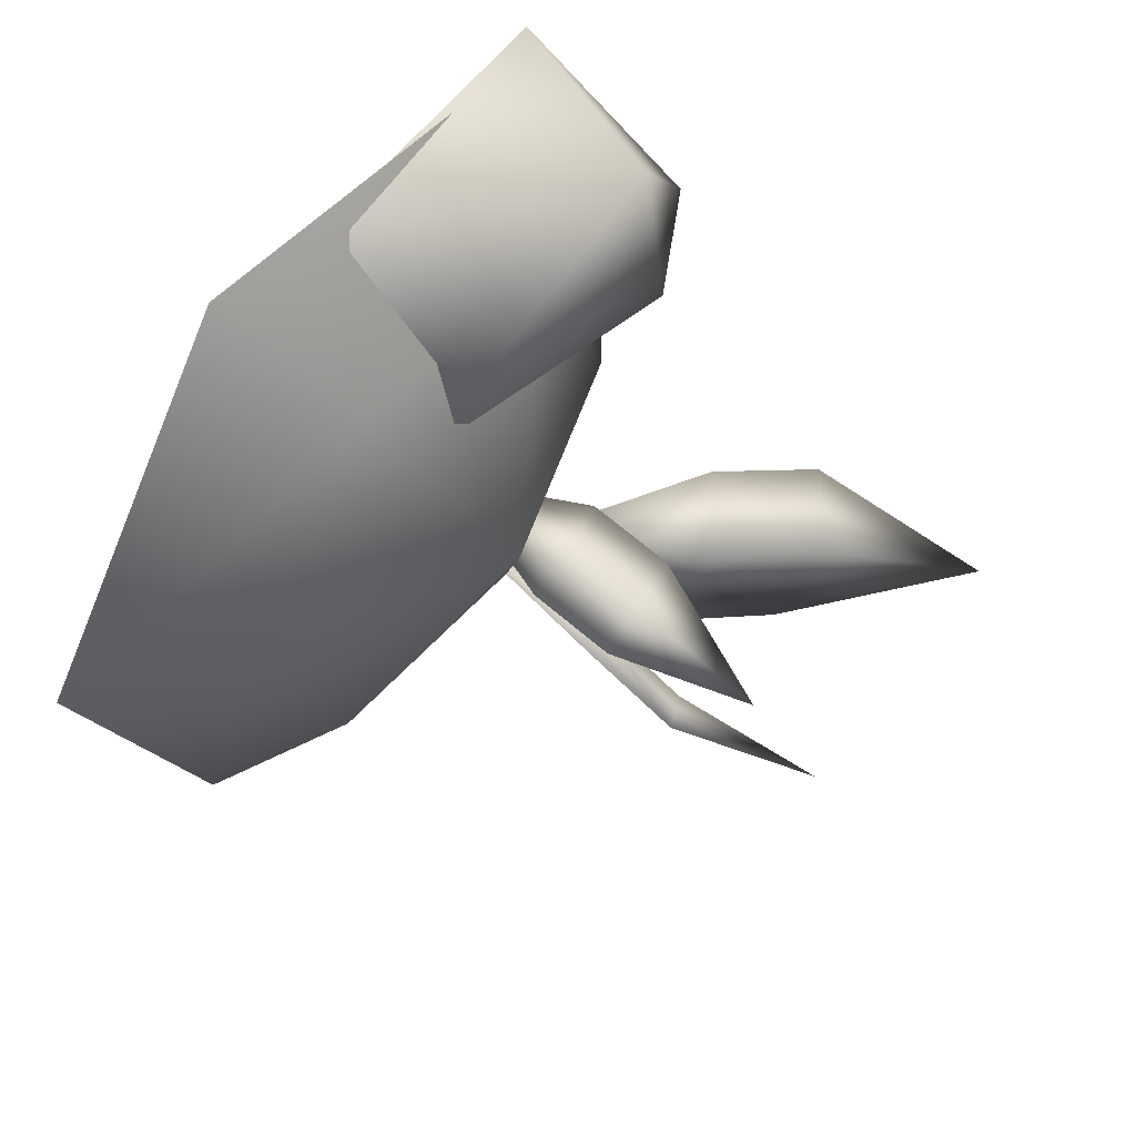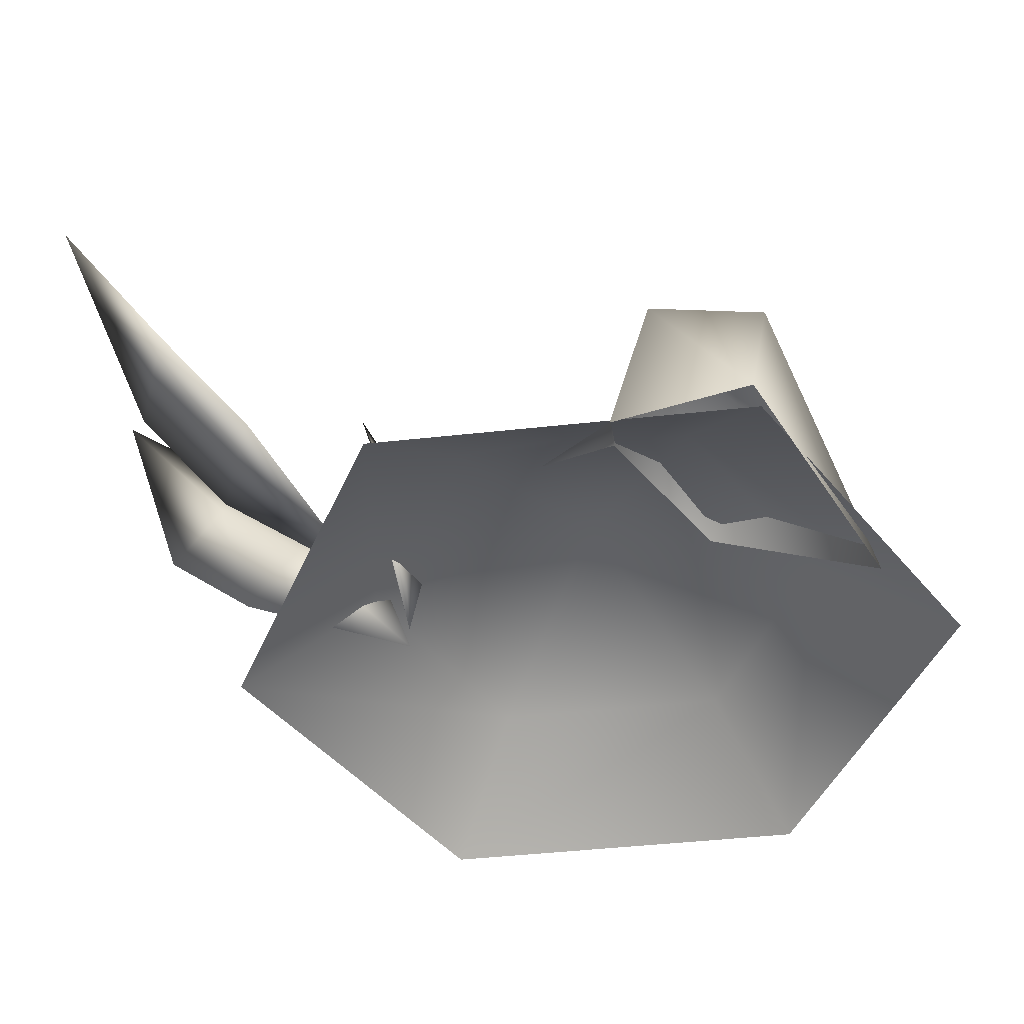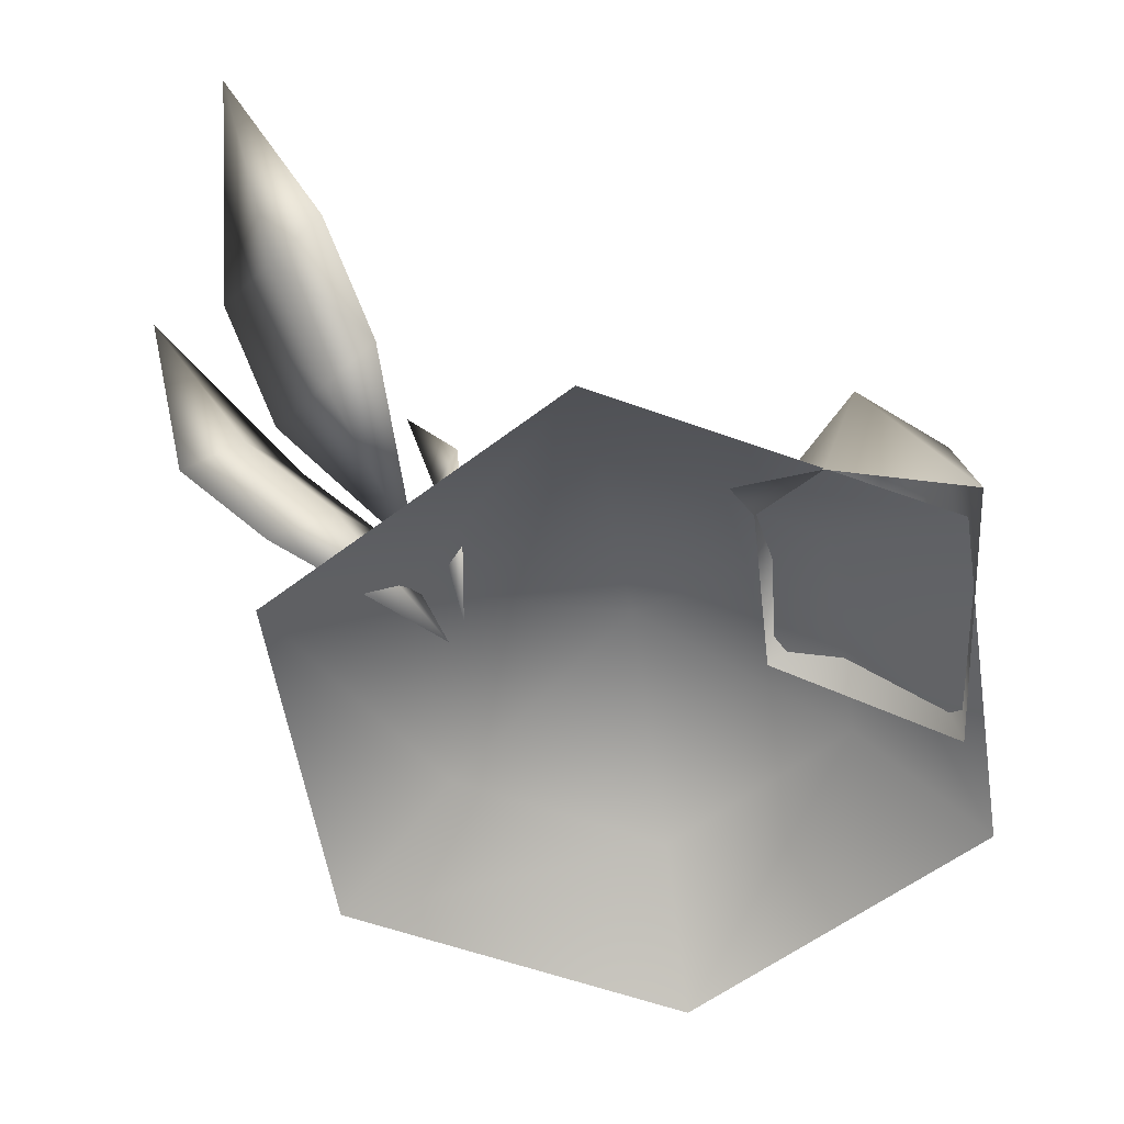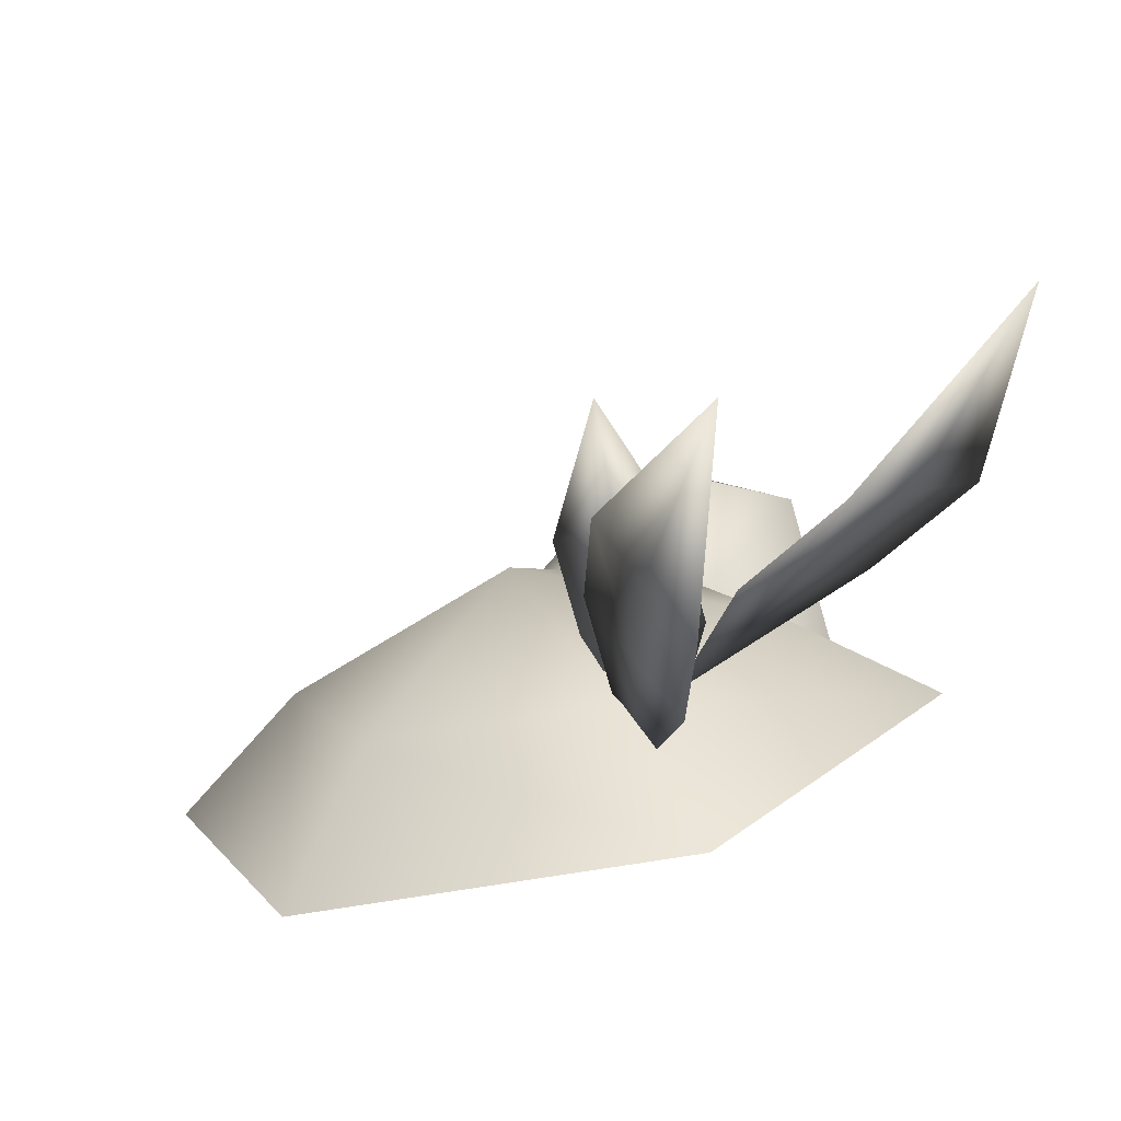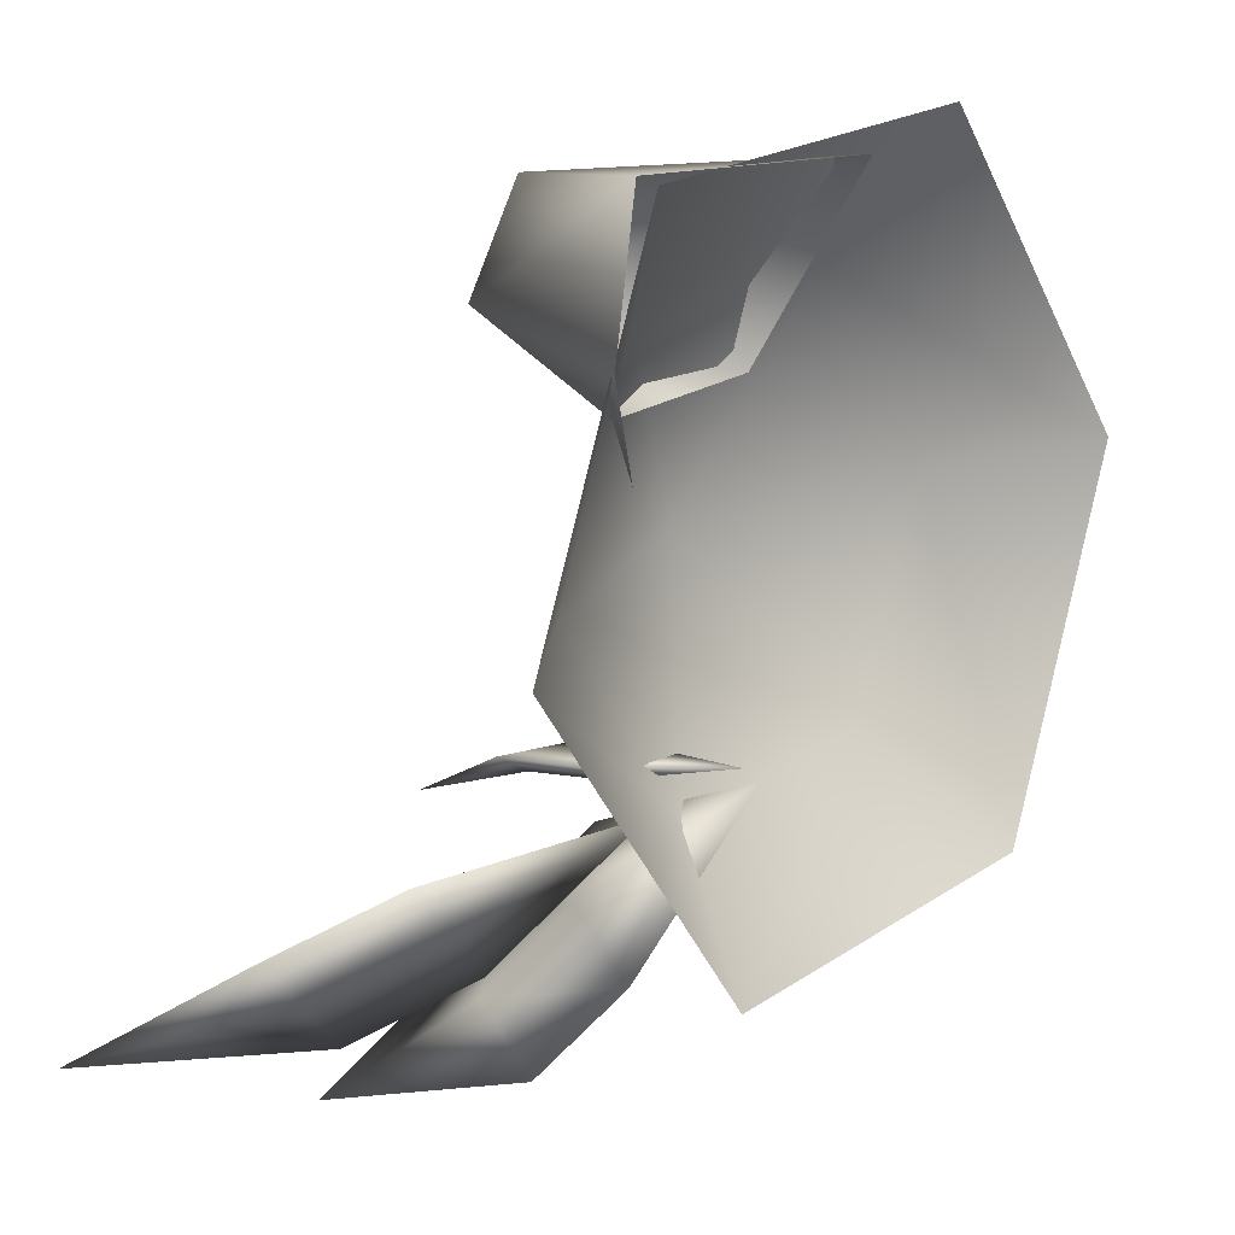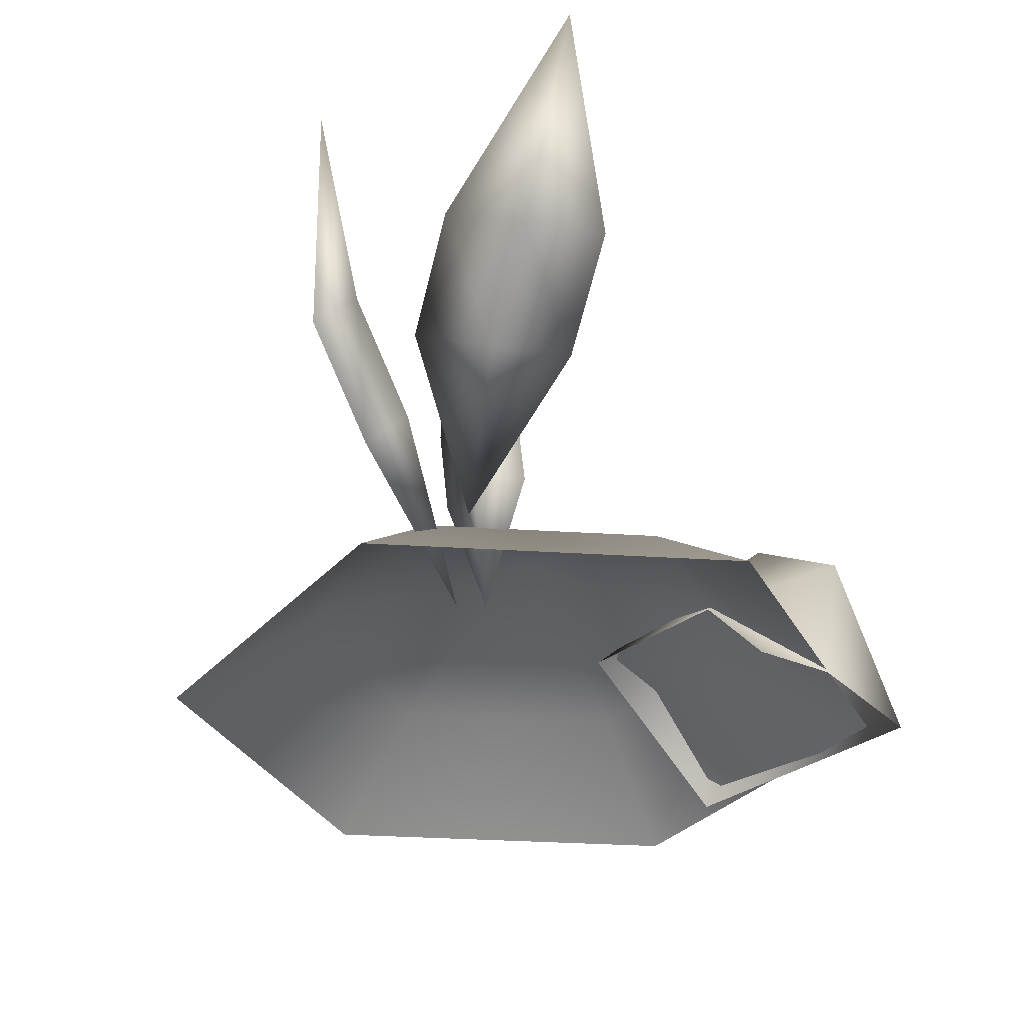
<metadata>
{"format":"obj","ext":"obj","renderer":"f3d","projection":"perspective","resolution":1024,"background":"white","views":[{"elev":58.0,"azim":127.6,"up":"+Z"},{"elev":-45.9,"azim":-61.8,"up":"+Y"},{"elev":-56.2,"azim":-90.0,"up":"+Y"},{"elev":-76.3,"azim":-167.6,"up":"+Z"},{"elev":10.0,"azim":-48.4,"up":"+Z"},{"elev":-33.4,"azim":-134.0,"up":"+Y"}]}
</metadata>
<code>
g
v  -2402 4183 -1972
v  -2409 4183 -1991
v  -2422 4190 -1975
v  -2429 4183 -1994
v  -2402 4174 -2000
v  -2391 4174 -1970
v  -2433 4174 -2005
v  -2429 4183 -1994
v  -2441 4183 -1978
v  -2422 4190 -1975
v  -2441 4183 -1978
v  -2434 4183 -1960
v  -2422 4190 -1975
v  -2441 4174 -1951
v  -2452 4174 -1980
v  -2434 4183 -1960
v  -2415 4183 -1957
v  -2422 4190 -1975
v  -2402 4183 -1972
v  -2391 4174 -1970
v  -2410 4174 -1946
v  -2433 4174 -2005
v  -2429 4183 -1994
v  -2441 4174 -1951
v  -2410 4174 -1946
v  -2434 4183 -1960
v  -2415 4183 -1957
v  -2451 4196 -2004
v  -2461 4209 -2009
v  -2446 4197 -2009
v  -2456 4195 -2000
v  -2451 4196 -2004
v  -2448 4189 -1996
v  -2456 4195 -2000
v  -2443 4190 -2000
v  -2433 4182 -1993
v  -2446 4197 -2009
v  -2438 4192 -2004
v  -2461 4209 -2009
v  -2451 4199 -2004
v  -2446 4197 -2009
v  -2456 4195 -2000
v  -2443 4193 -1999
v  -2451 4199 -2004
v  -2448 4189 -1996
v  -2433 4182 -1993
v  -2438 4192 -2004
v  -2446 4197 -2009
v  -2456 4195 -2000
v  -2431 4194 -1990
v  -2431 4205 -1995
v  -2435 4193 -1990
v  -2426 4195 -1990
v  -2431 4194 -1990
v  -2427 4187 -1990
v  -2426 4195 -1990
v  -2431 4187 -1989
v  -2431 4176 -1989
v  -2435 4193 -1990
v  -2436 4186 -1989
v  -2431 4205 -1995
v  -2431 4195 -1992
v  -2435 4193 -1990
v  -2426 4195 -1990
v  -2431 4187 -1991
v  -2431 4195 -1992
v  -2427 4187 -1990
v  -2431 4176 -1989
v  -2436 4186 -1989
v  -2435 4193 -1990
v  -2426 4195 -1990
v  -2432 4195 -2008
v  -2439 4207 -2016
v  -2430 4199 -2003
v  -2435 4191 -2012
v  -2432 4195 -2008
v  -2433 4184 -2005
v  -2435 4191 -2012
v  -2430 4188 -2000
v  -2428 4176 -1990
v  -2430 4199 -2003
v  -2428 4191 -1995
v  -2439 4207 -2016
v  -2435 4196 -2008
v  -2430 4199 -2003
v  -2435 4191 -2012
v  -2433 4189 -2000
v  -2435 4196 -2008
v  -2433 4184 -2005
v  -2428 4176 -1990
v  -2428 4191 -1995
v  -2430 4199 -2003
v  -2435 4191 -2012
v  -2439 4188 -1951
v  -2438 4190 -1960
v  -2445 4187 -1958
v  -2427 4187 -1955
v  -2444 4173 -1950
v  -2439 4188 -1951
v  -2445 4187 -1958
v  -2446 4174 -1962
v  -2444 4173 -1950
v  -2420 4174 -1949
v  -2439 4188 -1951
v  -2427 4187 -1955
v  -2438 4190 -1960
v  -2436 4182 -1966
v  -2445 4187 -1958
v  -2446 4174 -1962
v  -2444 4174 -1969
v  -2420 4174 -1949
v  -2420 4184 -1964
v  -2427 4187 -1955
v  -2420 4184 -1964
v  -2438 4190 -1960
v  -2420 4184 -1964
v  -2436 4182 -1966
g Object11-Pivot
f 1 2 3
f 2 4 3
f 2 1 5
f 6 5 1
f 5 7 2
f 4 2 7
f 8 9 10
f 11 12 13
f 12 11 14
f 15 14 11
f 16 17 18
f 17 19 18
f 19 17 20
f 21 20 17
f 22 15 23
f 11 23 15
f 24 25 26
f 27 26 25
f 28 29 30
f 31 29 28
f 32 33 34
f 35 33 32
f 35 36 33
f 37 35 32
f 38 36 35
f 38 35 37
f 39 40 41
f 39 42 40
f 43 44 45
f 46 43 45
f 46 47 43
f 44 43 48
f 47 48 43
f 49 45 44
f 50 51 52
f 53 51 50
f 54 55 56
f 57 55 54
f 57 58 55
f 59 57 54
f 60 57 59
f 60 58 57
f 61 62 63
f 61 64 62
f 65 66 67
f 68 65 67
f 68 69 65
f 66 65 70
f 69 70 65
f 71 67 66
f 72 73 74
f 75 73 72
f 76 77 78
f 79 77 76
f 79 80 77
f 81 79 76
f 82 79 81
f 82 80 79
f 83 84 85
f 83 86 84
f 87 88 89
f 90 87 89
f 90 91 87
f 91 92 87
f 88 87 92
f 93 89 88
f 94 95 96
f 94 97 95
f 98 99 100
f 101 98 100
f 102 103 104
f 105 104 103
f 106 107 108
f 108 107 109
f 107 110 109
f 111 112 113
f 113 114 115
f 116 117 106
g

</code>
